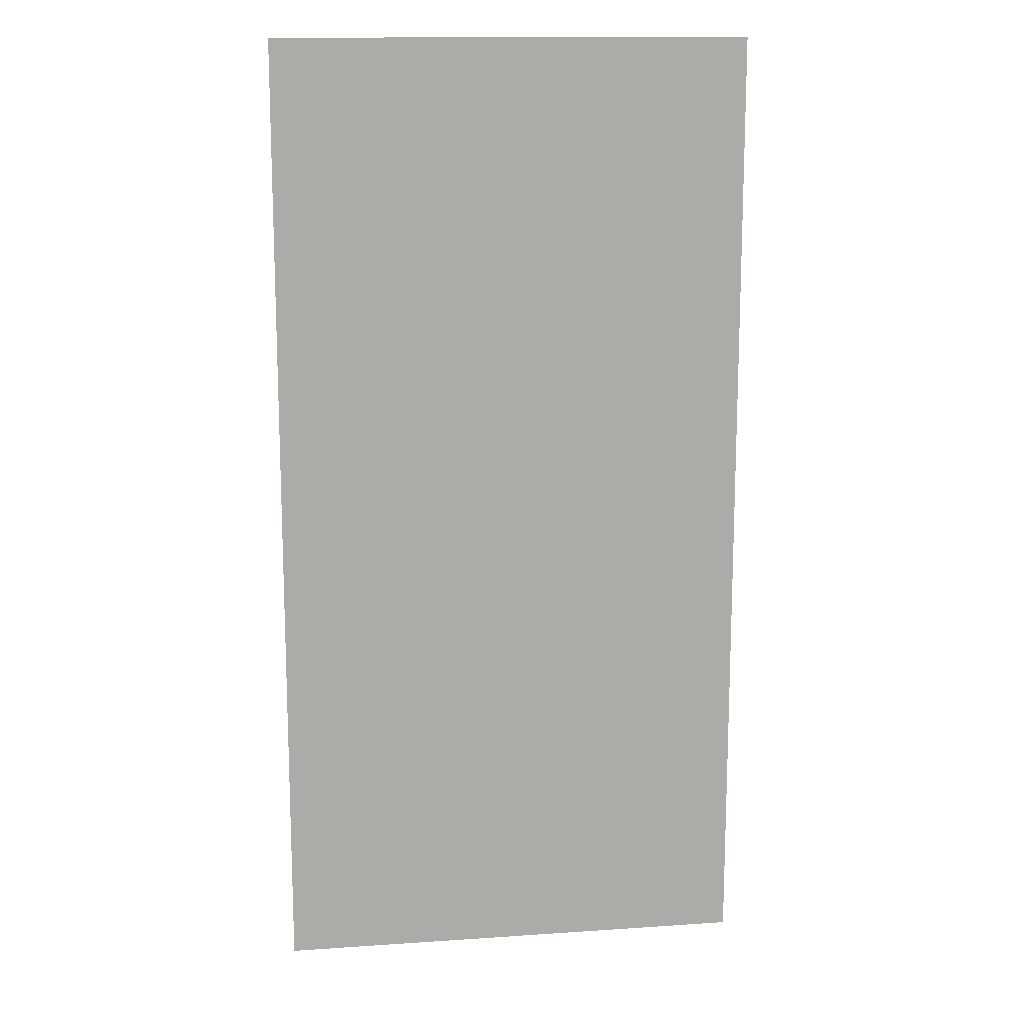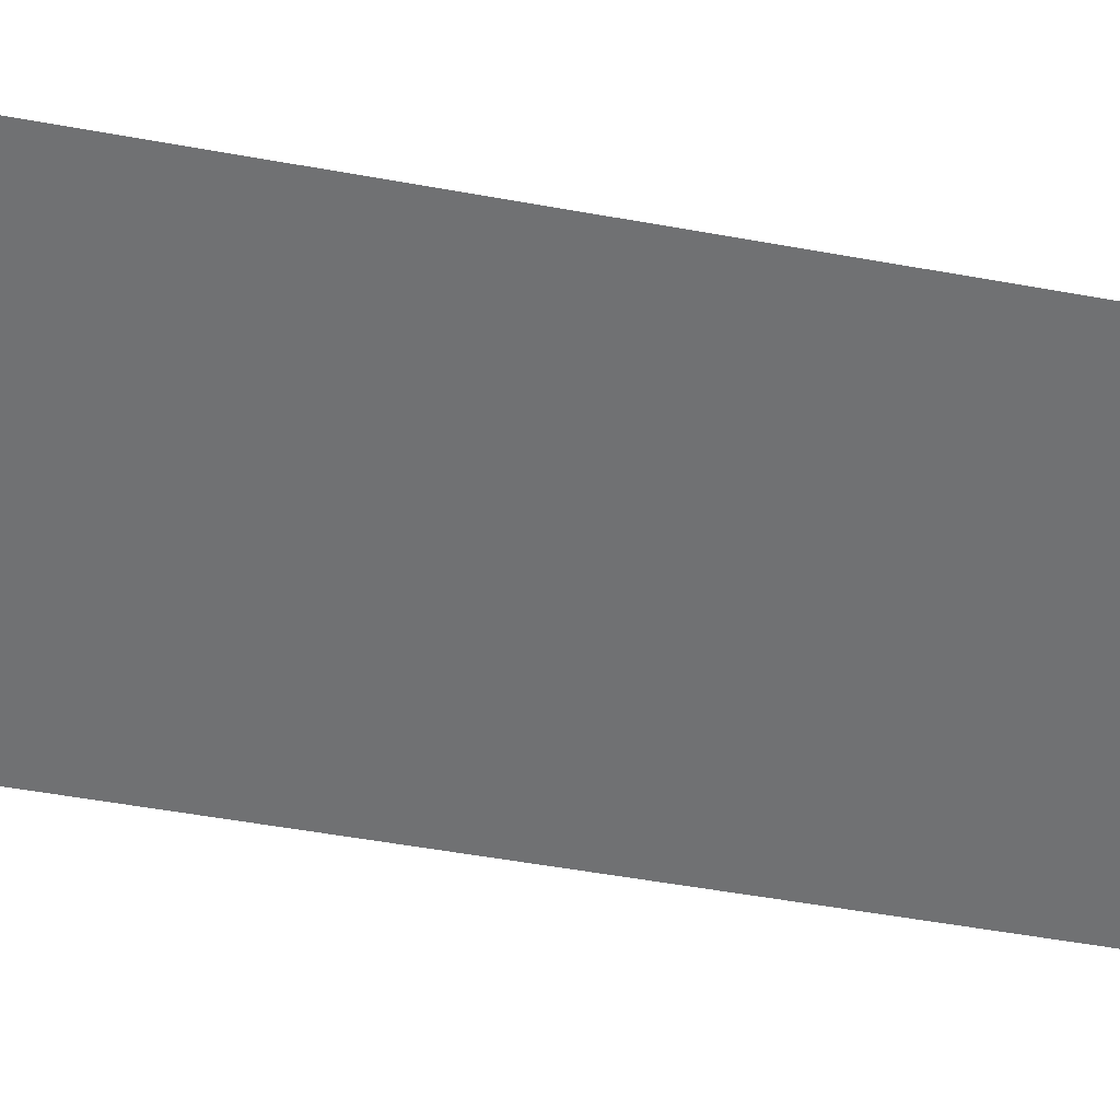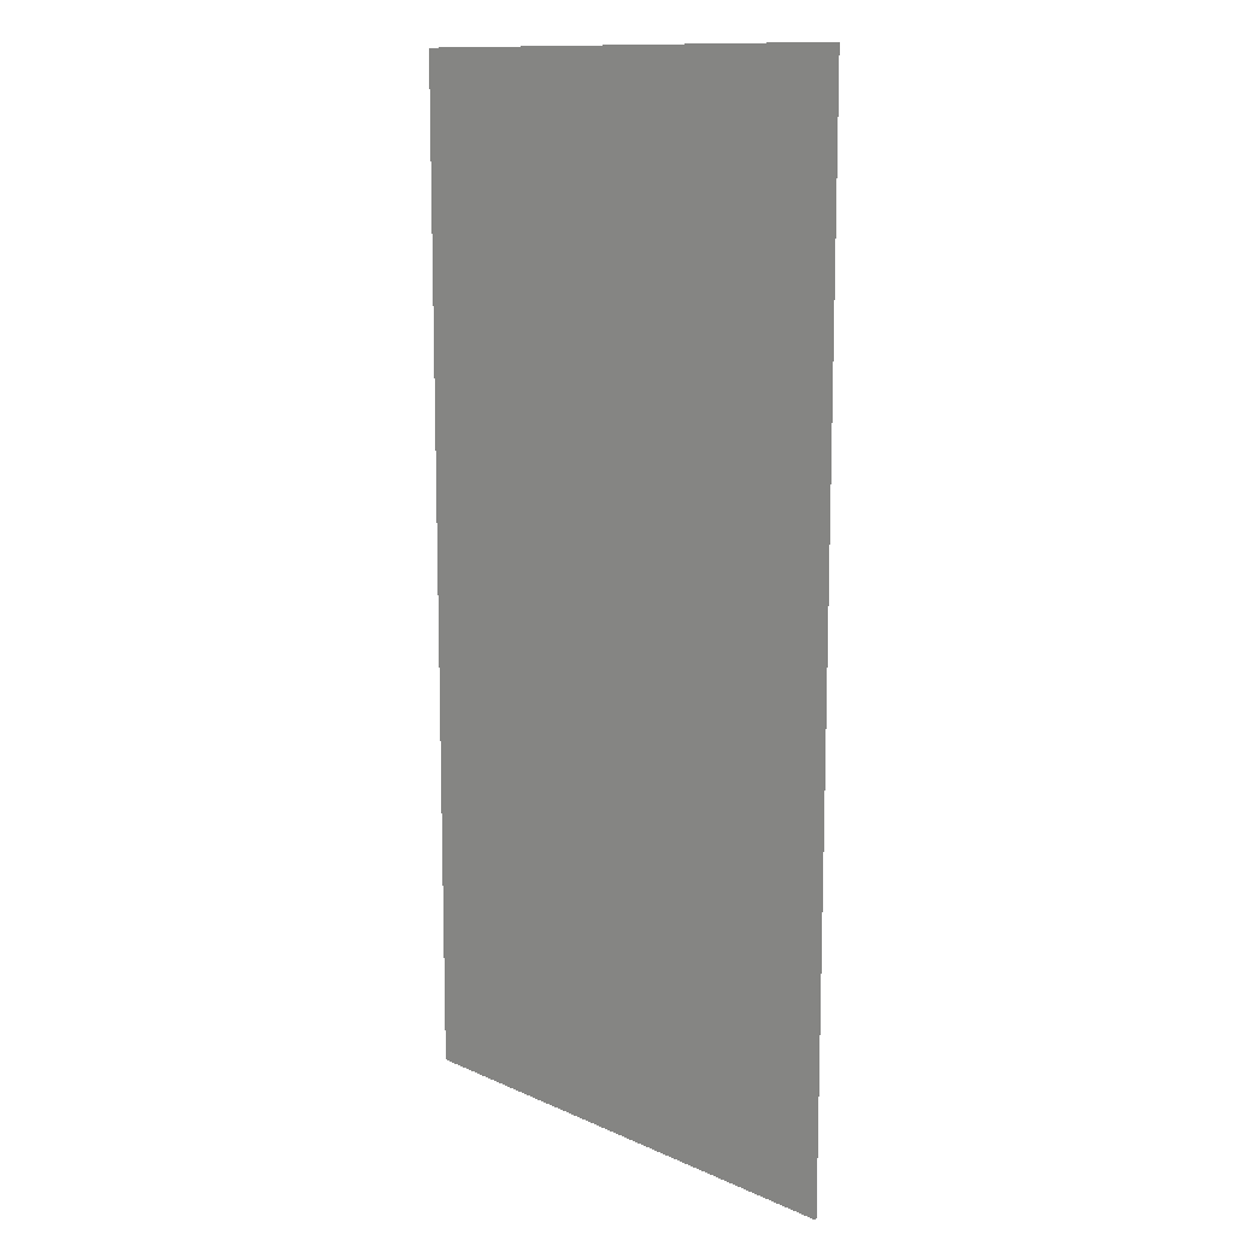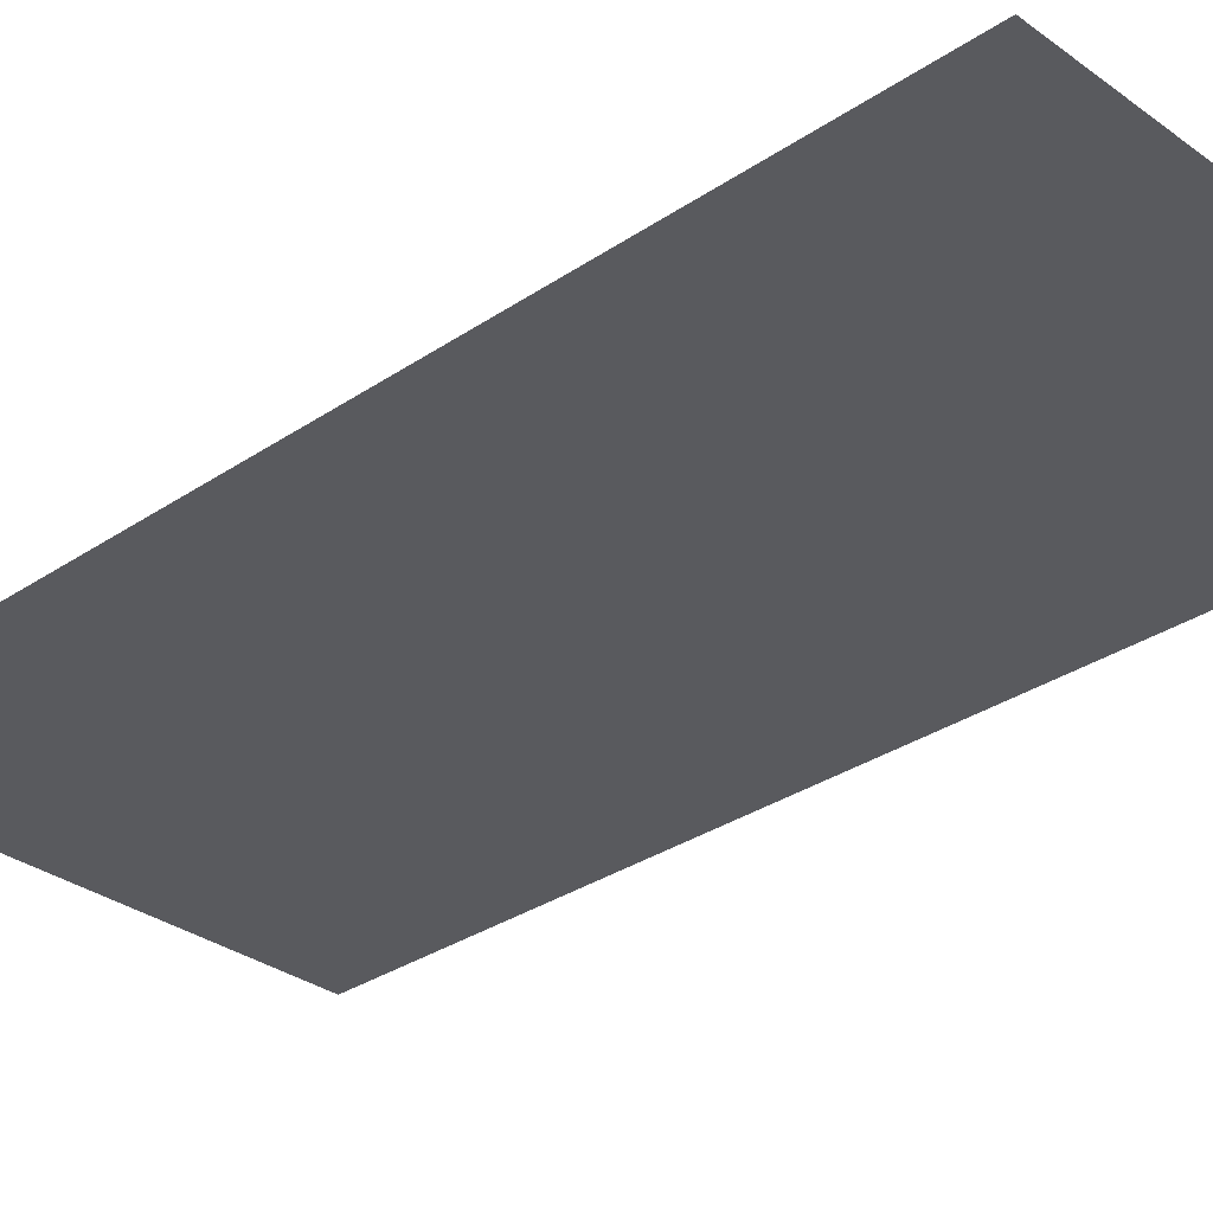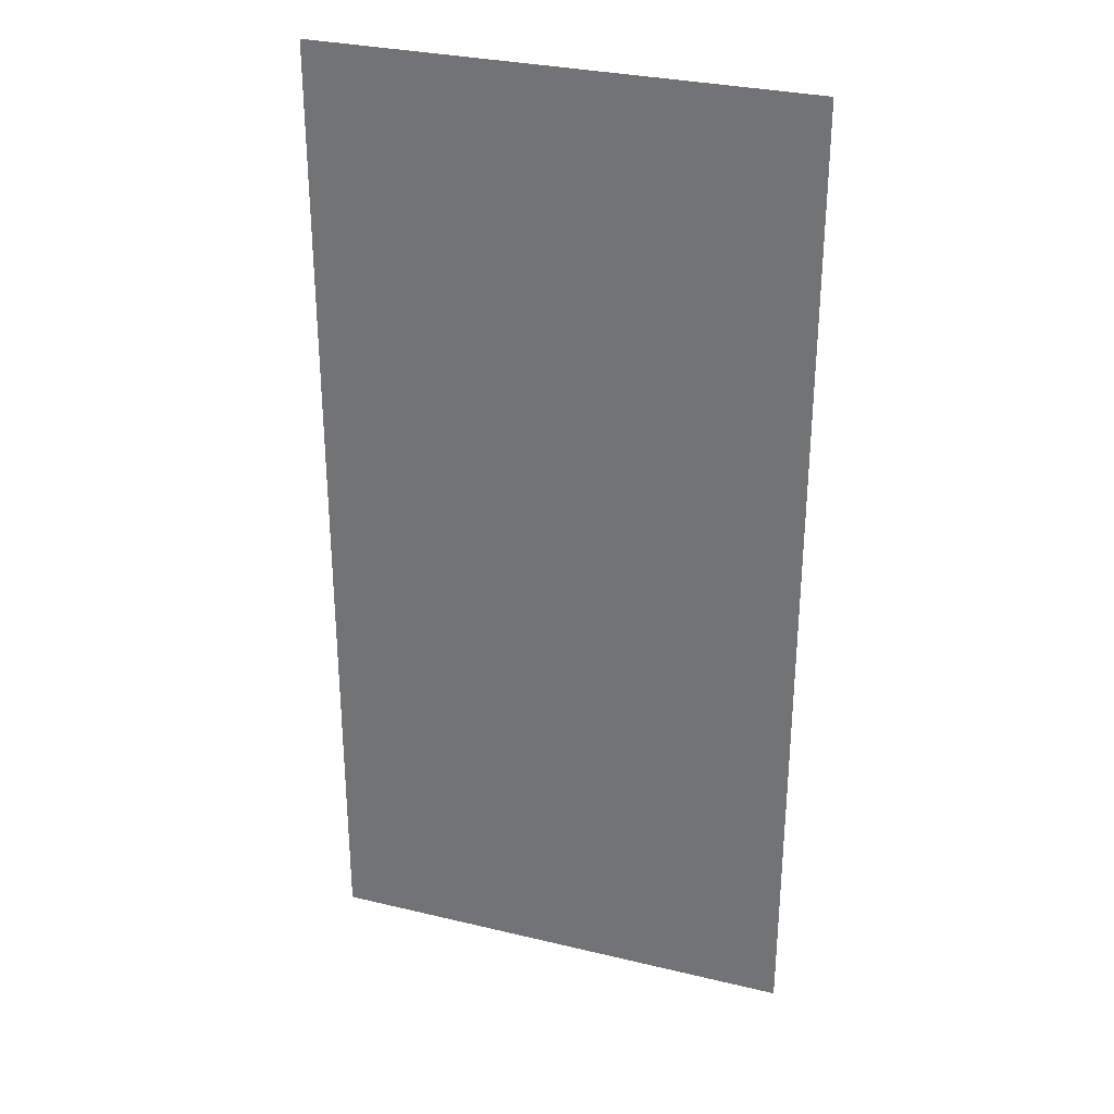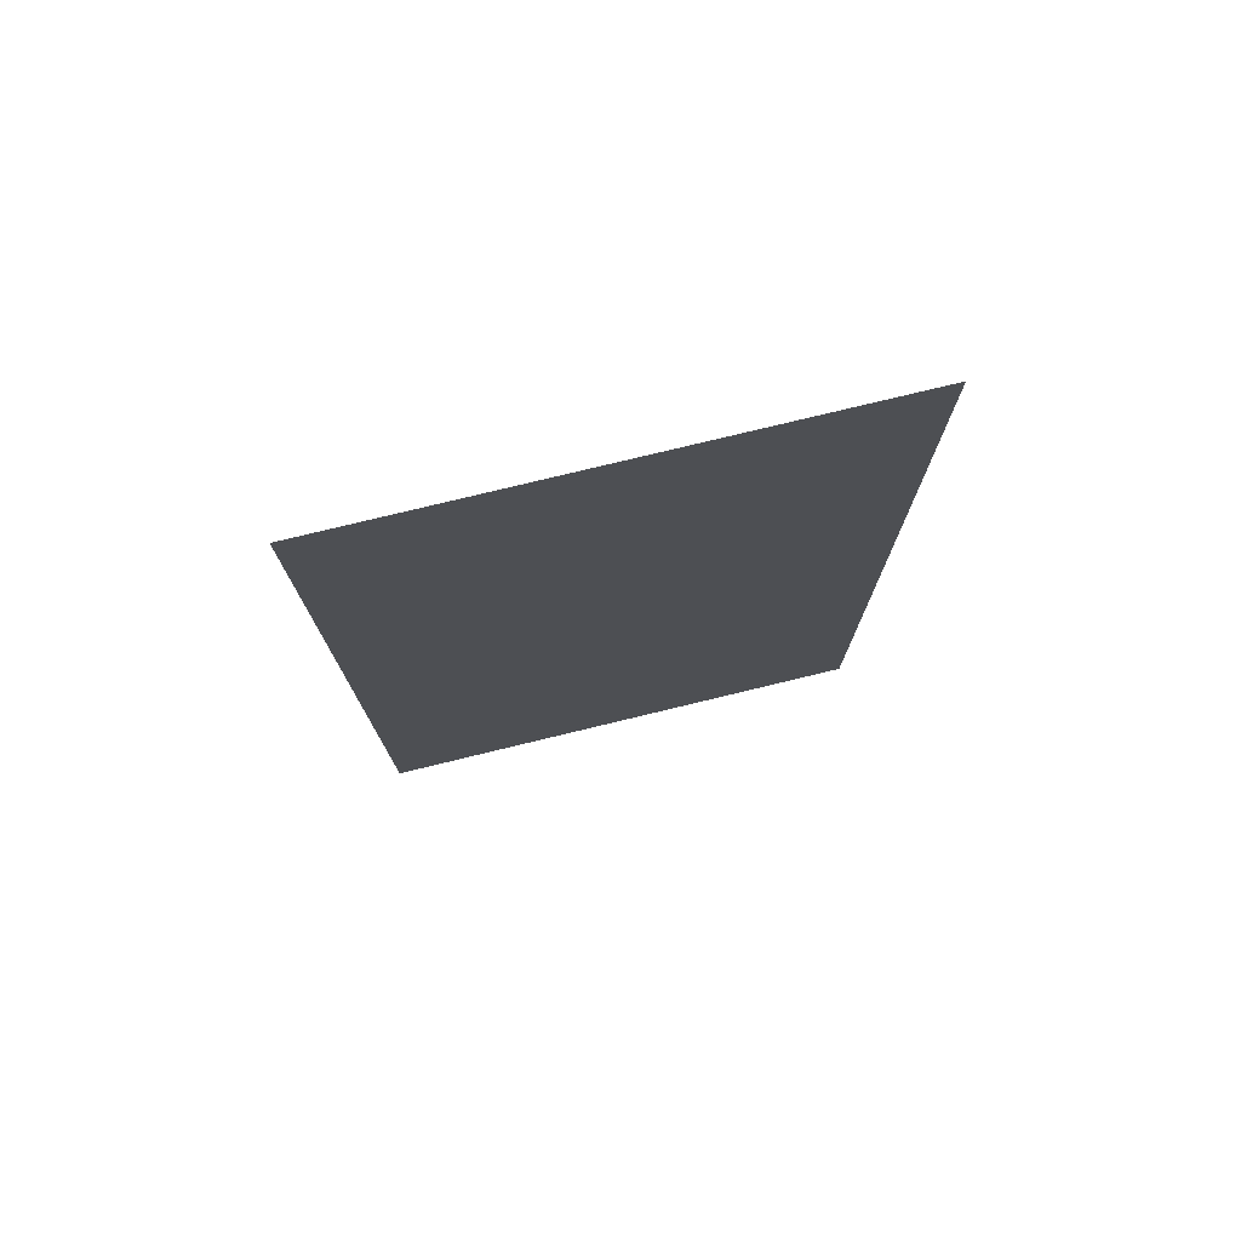
<metadata>
{"format":"obj","ext":"obj","renderer":"f3d","projection":"perspective","resolution":1024,"background":"white","views":[{"elev":14.0,"azim":-8.5,"up":"+Y"},{"elev":-55.1,"azim":79.3,"up":"+Z"},{"elev":12.6,"azim":-134.6,"up":"+Y"},{"elev":-31.3,"azim":133.9,"up":"+Z"},{"elev":30.6,"azim":19.1,"up":"+Y"},{"elev":77.3,"azim":-13.6,"up":"+Y"}]}
</metadata>
<code>
g Bone_Root
v -0.1029 0.3586 0.04307
v -0.1029 -0.05 0.04307
v 0.09958 -0.05 0.04307
v 0.09958 0.3586 0.04307
g Bone_Root_0
f -2 -3 -4
f -1 -2 -4

</code>
